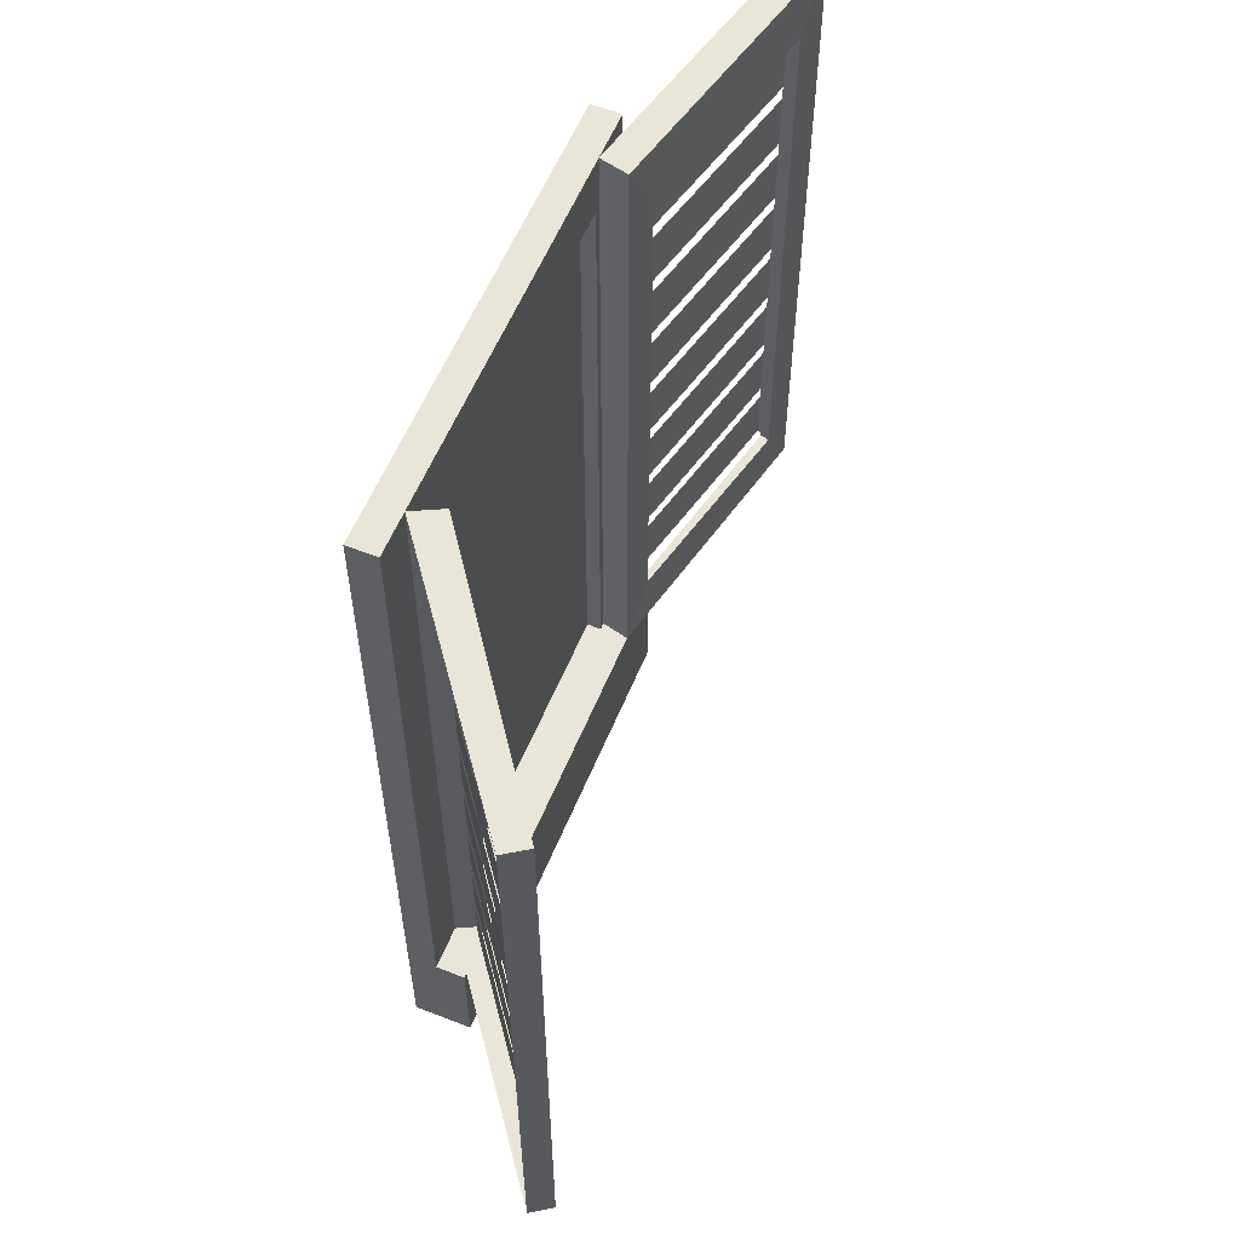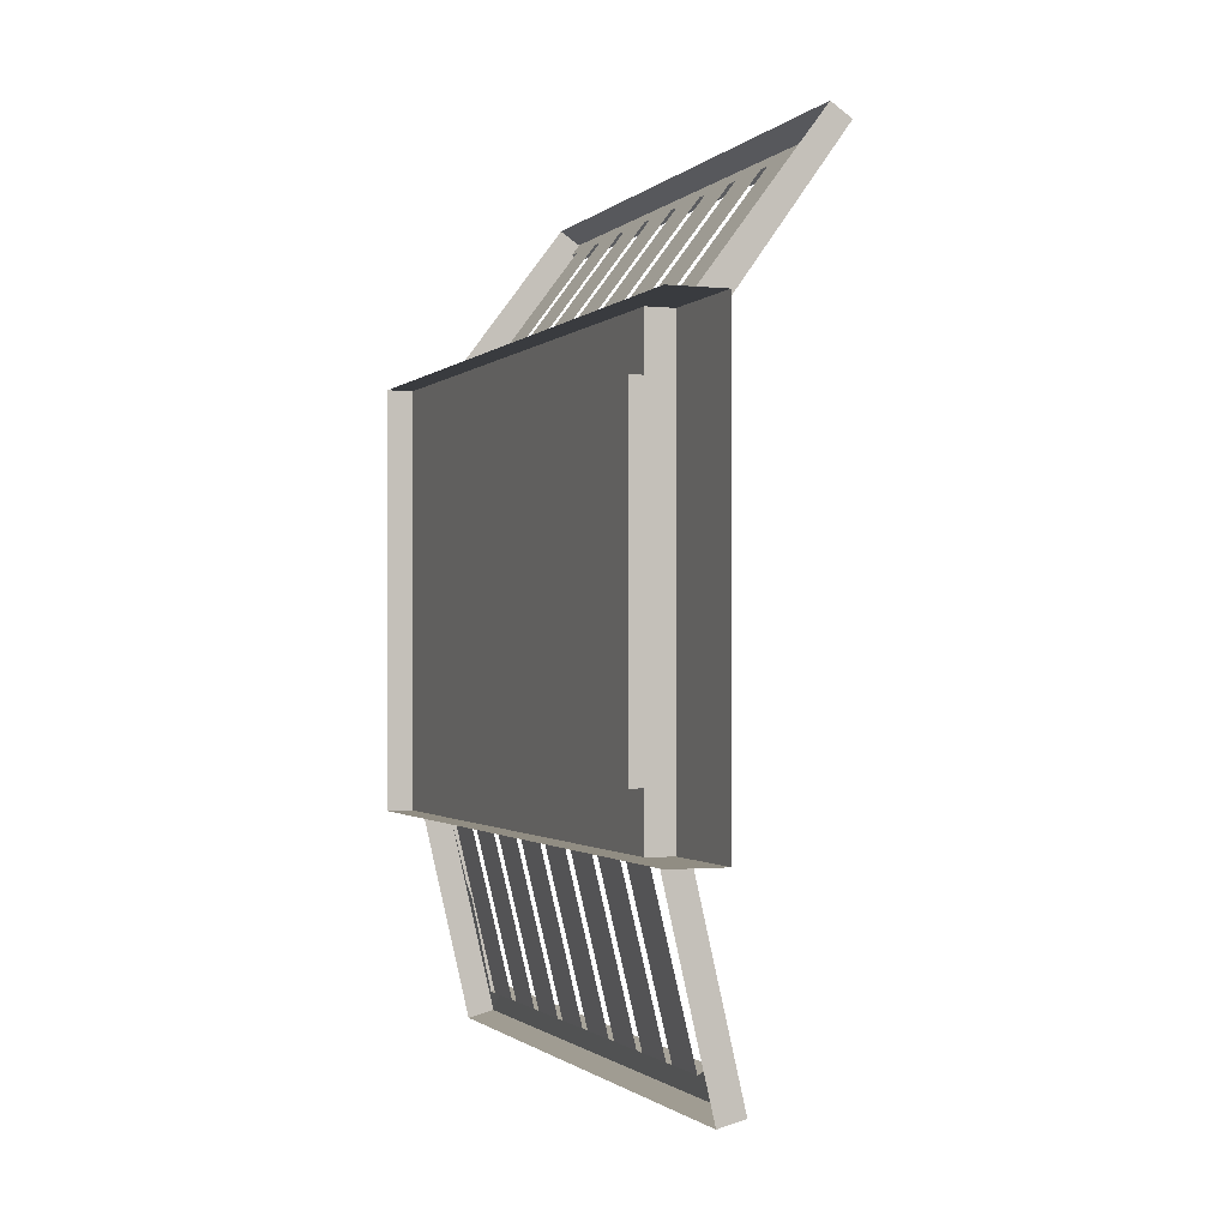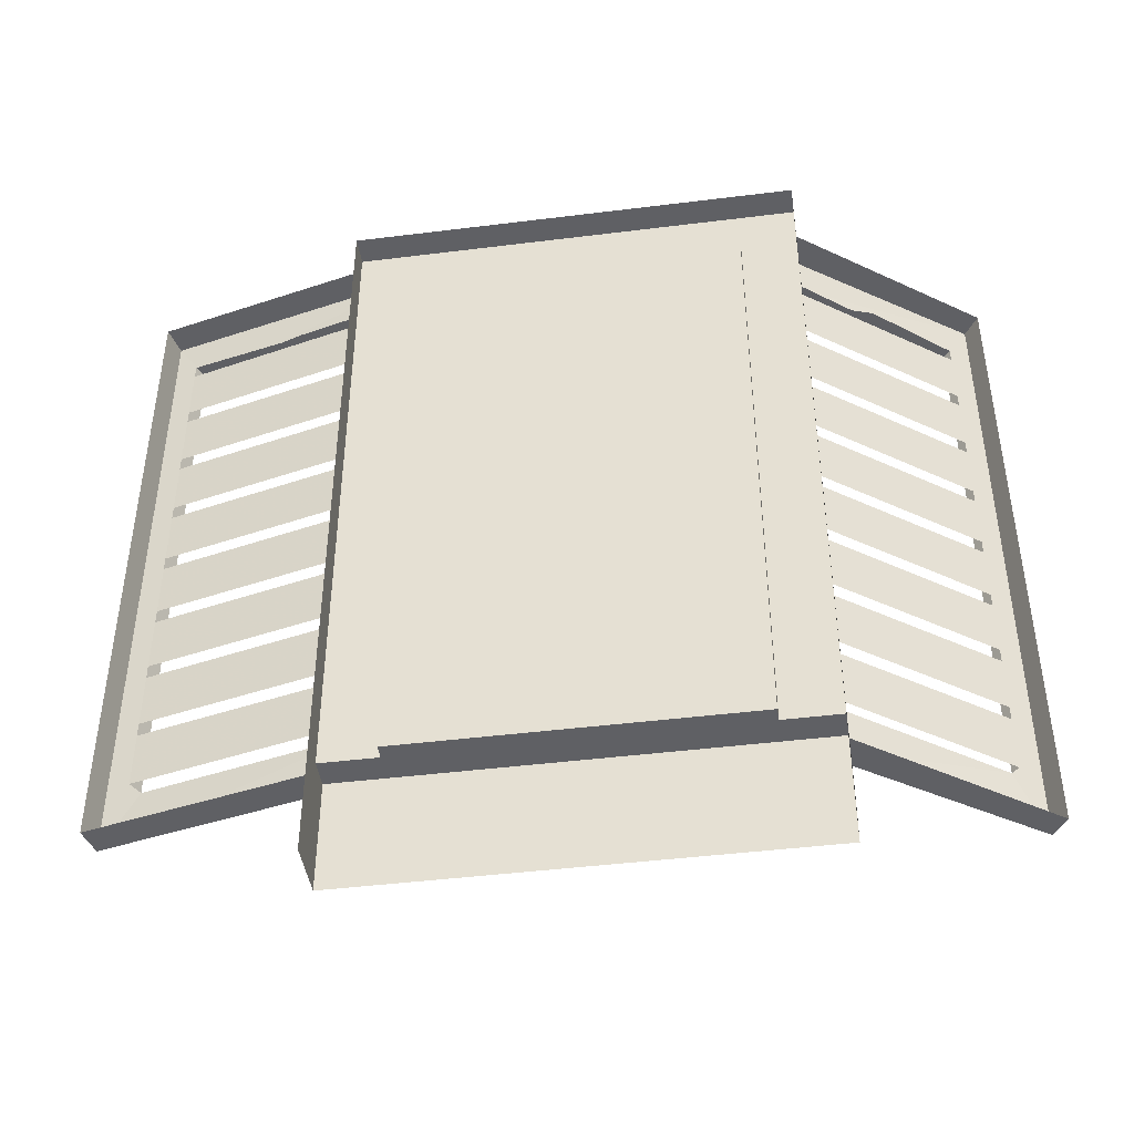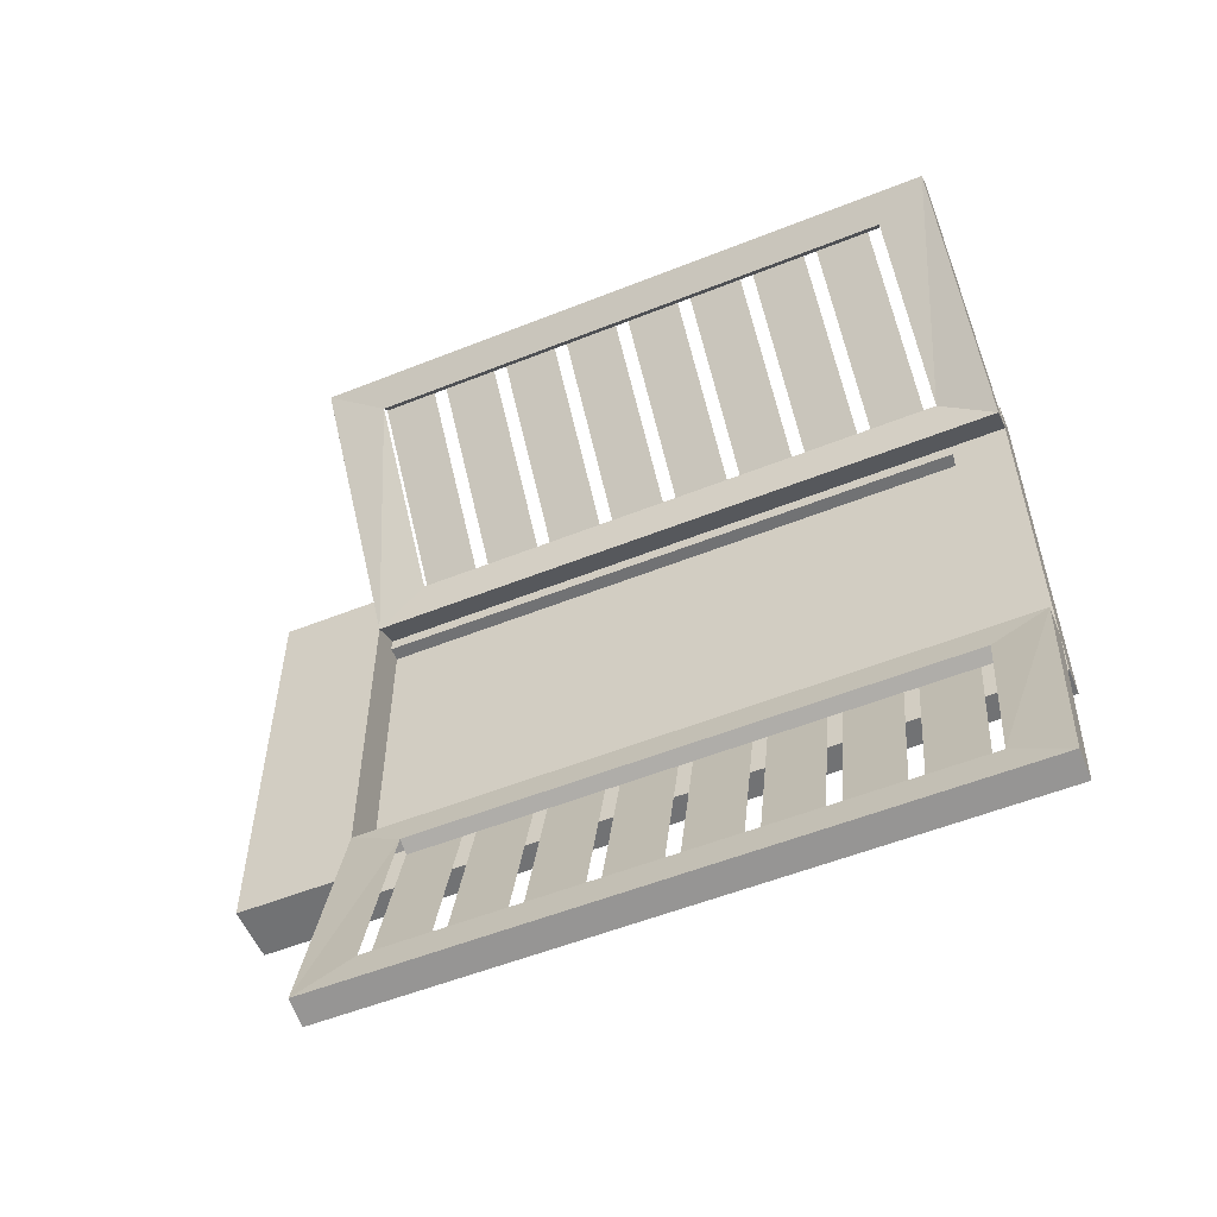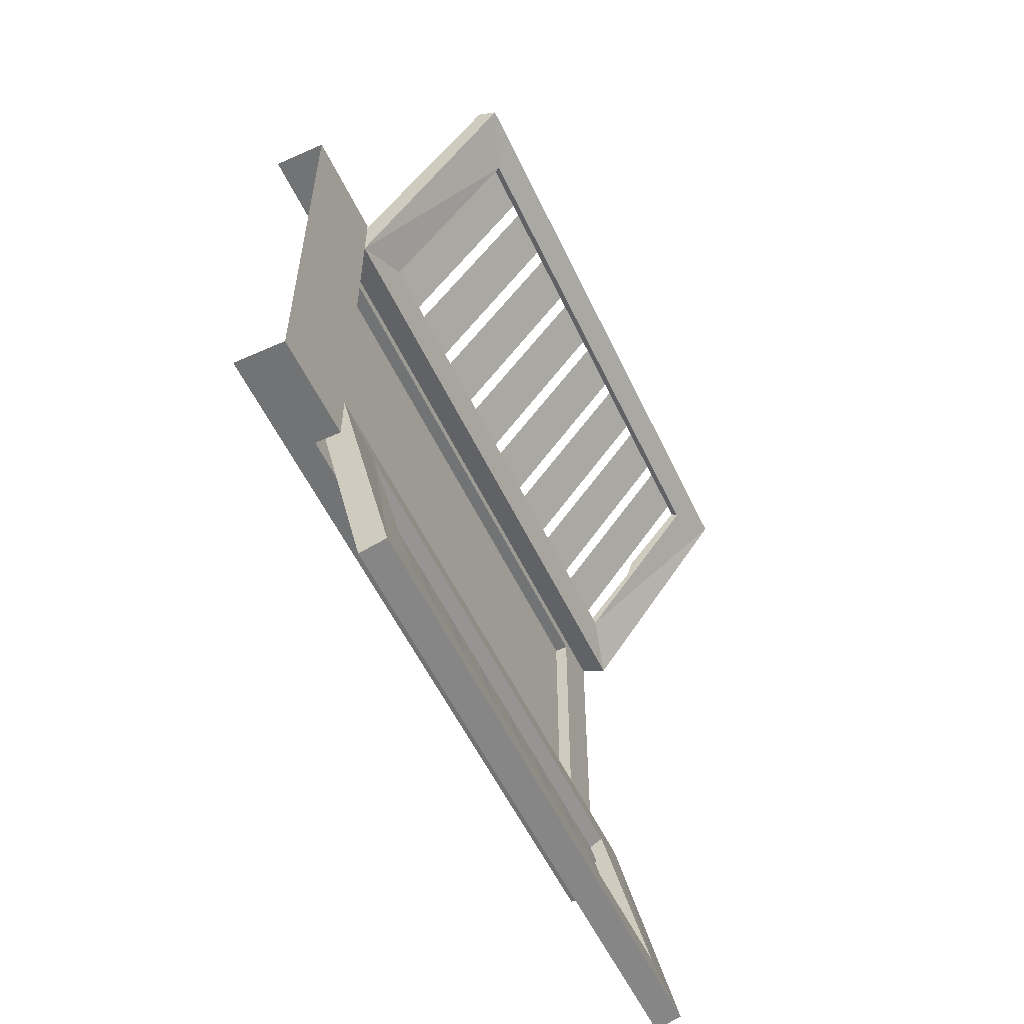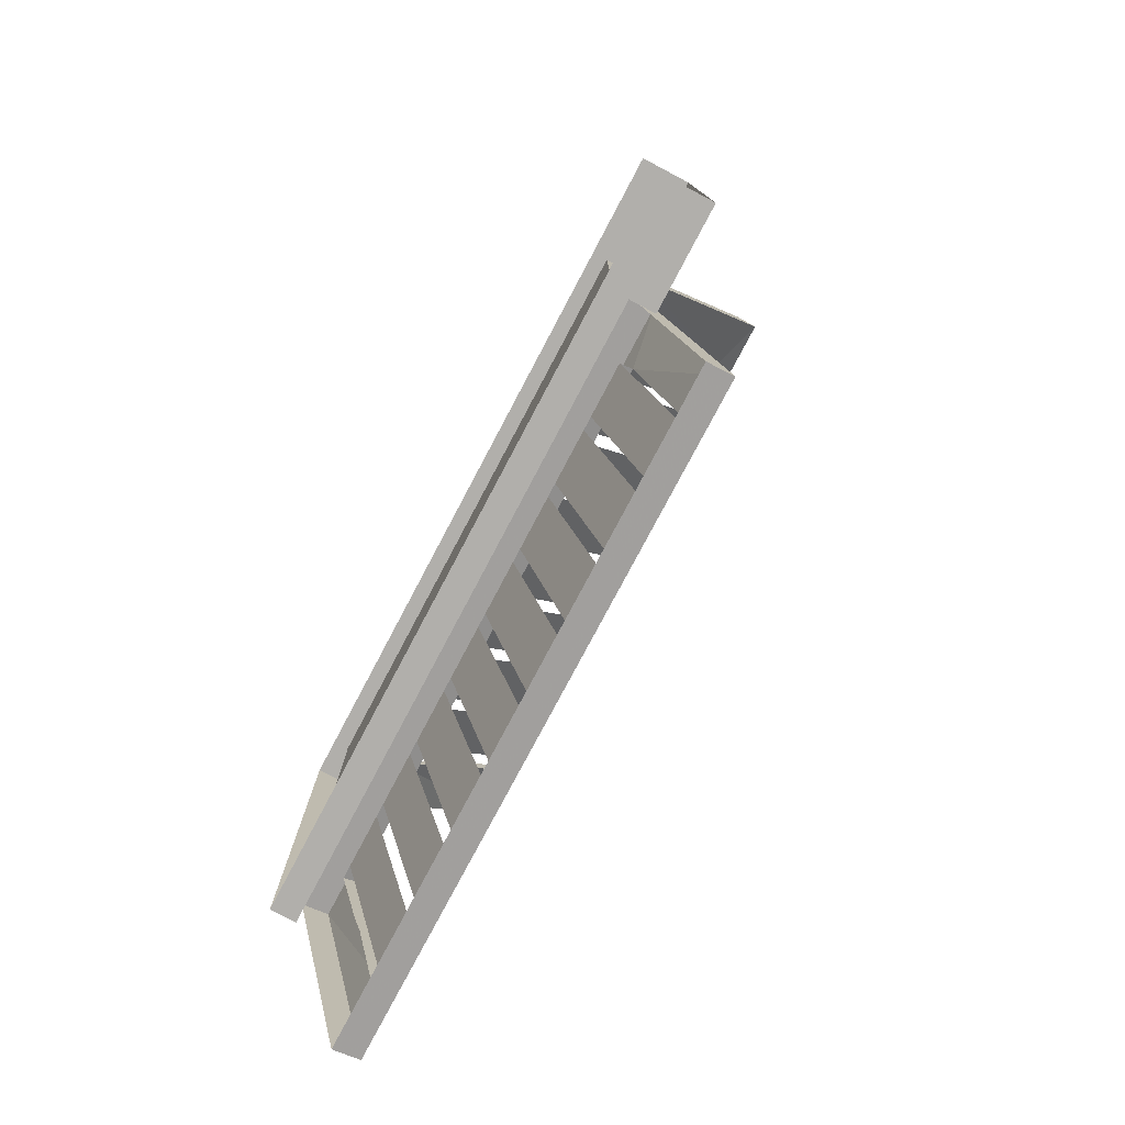
<metadata>
{"format":"obj","ext":"obj","renderer":"f3d","projection":"perspective","resolution":1024,"background":"white","views":[{"elev":57.7,"azim":22.2,"up":"+Y"},{"elev":-1.1,"azim":-20.9,"up":"+Z"},{"elev":-44.1,"azim":-81.7,"up":"+Y"},{"elev":-55.4,"azim":112.7,"up":"+Z"},{"elev":-55.8,"azim":25.1,"up":"+Z"},{"elev":-78.1,"azim":-27.9,"up":"+Z"}]}
</metadata>
<code>
v -0.4844 1.359 0.1875
v -0.4844 1.688 0.1875
v -0.4844 1.688 0.01562
v -0.4844 1.359 0.01562
v -0.4844 1.328 0.1875
v -0.4688 1.688 0.1875
v -0.4844 1.688 -0.01562
v -0.4844 1.359 -0.01562
v -0.4844 1.328 0.01562
v -0.4844 1 0.1875
v -0.4688 1 0.1875
v -0.4688 1.75 0.25
v -0.4688 1.688 -0.1875
v -0.4844 1.688 -0.1875
v -0.4844 1.359 -0.1875
v -0.4844 1.328 -0.01562
v -0.4844 1 -0.01562
v -0.4844 1 0.01562
v -0.4688 1 0
v -0.4375 1 0.25
v -0.4688 1 0.25
v -0.5 1 0.25
v -0.5 1.75 0.25
v -0.5 1.75 -0.25
v -0.4688 1.75 -0.25
v -0.4688 1 -0.25
v -0.4688 1 -0.1875
v -0.4844 1 -0.1875
v -0.4844 1.328 -0.1875
v -0.5 1 -0.25
v -0.5 0.875 -0.25
v -0.4375 0.875 -0.25
v -0.4375 1 -0.25
v -0.4375 0.875 0.25
v -0.5 0.875 0.25
v -0.4297 1.438 0.2266
v -0.4297 1.375 0.2266
v -0.2891 1.375 0.4141
v -0.2891 1.438 0.4141
v -0.4297 1.516 0.2266
v -0.4297 1.453 0.2266
v -0.2891 1.453 0.4141
v -0.2891 1.516 0.4141
v -0.4297 1.594 0.2266
v -0.4297 1.531 0.2266
v -0.2891 1.531 0.4141
v -0.2891 1.594 0.4141
v -0.4297 1.672 0.2266
v -0.4297 1.609 0.2266
v -0.2891 1.609 0.4141
v -0.2891 1.672 0.4141
v -0.4297 1.125 0.2266
v -0.4297 1.062 0.2266
v -0.2891 1.062 0.4141
v -0.2891 1.125 0.4141
v -0.4297 1.203 0.2266
v -0.4297 1.141 0.2266
v -0.2891 1.141 0.4141
v -0.2891 1.203 0.4141
v -0.4297 1.281 0.2266
v -0.4297 1.219 0.2266
v -0.2891 1.219 0.4141
v -0.2891 1.281 0.4141
v -0.4297 1.359 0.2266
v -0.4297 1.297 0.2266
v -0.2891 1.297 0.4141
v -0.2891 1.359 0.4141
v -0.4375 1 0.1875
v -0.2578 1 0.4375
v -0.2812 1.062 0.4062
v -0.4219 1.062 0.2188
v -0.4219 1.688 0.2188
v -0.4375 1.75 0.1875
v -0.4688 1.75 0.2031
v -0.4688 1 0.2031
v -0.2812 1 0.4531
v -0.2578 1.75 0.4375
v -0.2812 1.688 0.4062
v -0.2891 1.328 0.4141
v -0.4297 1.328 0.2266
v -0.2812 1.75 0.4531
v -0.3672 1.688 0.3047
v -0.3594 1.688 0.3281
v -0.2891 1.688 0.4141
v -0.4297 1.688 0.2266
v -0.3906 1.438 -0.4609
v -0.3906 1.375 -0.4609
v -0.4453 1.375 -0.2344
v -0.4453 1.438 -0.2344
v -0.3906 1.516 -0.4609
v -0.3906 1.453 -0.4609
v -0.4453 1.453 -0.2344
v -0.4453 1.516 -0.2344
v -0.3906 1.594 -0.4609
v -0.3906 1.531 -0.4609
v -0.4453 1.531 -0.2344
v -0.4453 1.594 -0.2344
v -0.3906 1.672 -0.4609
v -0.3906 1.609 -0.4609
v -0.4453 1.609 -0.2344
v -0.4453 1.672 -0.2344
v -0.3906 1.125 -0.4609
v -0.3906 1.062 -0.4609
v -0.4453 1.062 -0.2344
v -0.4453 1.125 -0.2344
v -0.3906 1.203 -0.4609
v -0.3906 1.141 -0.4609
v -0.4453 1.141 -0.2344
v -0.4453 1.203 -0.2344
v -0.3906 1.281 -0.4609
v -0.3906 1.219 -0.4609
v -0.4453 1.219 -0.2344
v -0.4453 1.281 -0.2344
v -0.3906 1.359 -0.4609
v -0.3906 1.297 -0.4609
v -0.4453 1.297 -0.2344
v -0.4453 1.359 -0.2344
v -0.3672 1 -0.4922
v -0.4375 1 -0.1875
v -0.4297 1.062 -0.2266
v -0.375 1.062 -0.4531
v -0.375 1.688 -0.4531
v -0.3672 1.75 -0.4922
v -0.3984 1.75 -0.5
v -0.3984 1 -0.5
v -0.4688 1 -0.1953
v -0.4375 1.75 -0.1875
v -0.4297 1.688 -0.2266
v -0.4453 1.328 -0.2344
v -0.3906 1.328 -0.4609
v -0.4688 1.75 -0.1953
v -0.4141 1.688 -0.3516
v -0.4219 1.688 -0.3281
v -0.4453 1.688 -0.2344
v -0.3906 1.688 -0.4609
f 1 2 3
f 1 3 4
f 1 4 5
f 1 5 6
f 1 6 2
f 2 6 3
f 3 6 7
f 3 7 8
f 3 8 4
f 4 8 9
f 4 9 5
f 5 9 10
f 5 10 11
f 5 11 6
f 6 11 12
f 6 12 13
f 6 13 7
f 7 13 14
f 7 14 8
f 8 14 15
f 8 15 16
f 8 16 9
f 9 16 17
f 9 17 18
f 9 18 10
f 10 18 11
f 11 18 19
f 11 19 20
f 11 20 21
f 11 21 12
f 12 21 22
f 12 22 23
f 12 23 24
f 12 24 25
f 12 25 13
f 13 25 26
f 13 26 27
f 13 27 28
f 13 28 29
f 13 29 15
f 13 15 14
f 17 16 29
f 17 29 28
f 17 28 27
f 17 27 19
f 17 19 18
f 15 29 16
f 26 25 24
f 26 24 30
f 26 30 31
f 26 31 32
f 26 32 33
f 26 33 27
f 27 33 19
f 19 33 20
f 20 33 32
f 20 32 34
f 20 34 21
f 21 34 22
f 22 34 35
f 36 37 38
f 36 38 39
f 40 41 42
f 40 42 43
f 44 45 46
f 44 46 47
f 48 49 50
f 48 50 51
f 52 53 54
f 52 54 55
f 56 57 58
f 56 58 59
f 60 61 62
f 60 62 63
f 64 65 66
f 64 66 67
f 68 69 70
f 68 70 71
f 68 71 72
f 68 72 73
f 68 73 74
f 68 74 75
f 68 75 76
f 68 76 69
f 69 76 77
f 69 77 70
f 70 77 78
f 70 78 79
f 70 79 54
f 53 80 72
f 53 72 71
f 76 81 77
f 77 81 74
f 77 74 73
f 77 73 72
f 77 72 78
f 78 72 82
f 78 82 83
f 78 83 84
f 78 84 67
f 78 67 79
f 82 72 85
f 85 72 64
f 64 72 80
f 86 87 88
f 86 88 89
f 90 91 92
f 90 92 93
f 94 95 96
f 94 96 97
f 98 99 100
f 98 100 101
f 102 103 104
f 102 104 105
f 106 107 108
f 106 108 109
f 110 111 112
f 110 112 113
f 114 115 116
f 114 116 117
f 118 119 120
f 118 120 121
f 118 121 122
f 118 122 123
f 118 123 124
f 118 124 125
f 118 125 126
f 118 126 119
f 119 126 127
f 119 127 120
f 120 127 128
f 120 128 129
f 120 129 104
f 103 130 122
f 103 122 121
f 126 131 127
f 127 131 124
f 127 124 123
f 127 123 122
f 127 122 128
f 128 122 132
f 128 132 133
f 128 133 134
f 128 134 117
f 128 117 129
f 132 122 135
f 135 122 114
f 114 122 130

</code>
